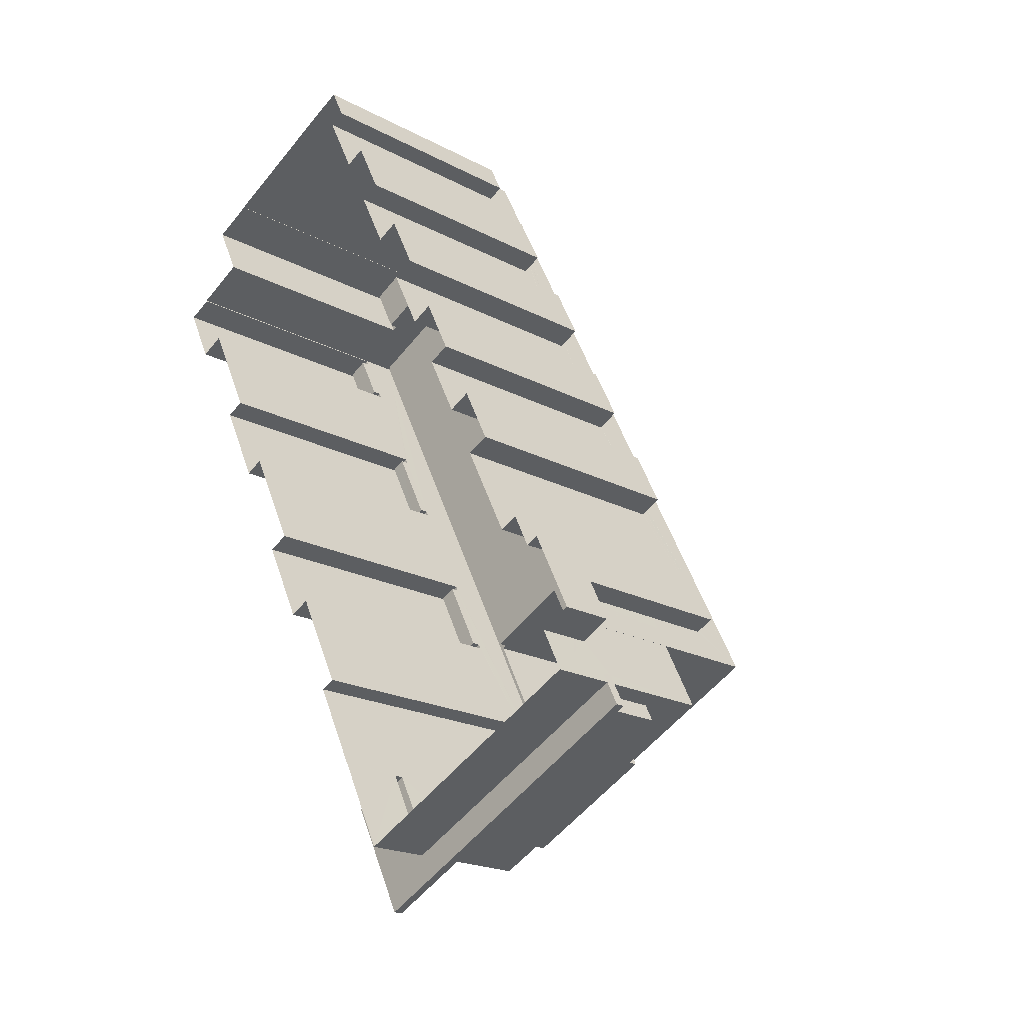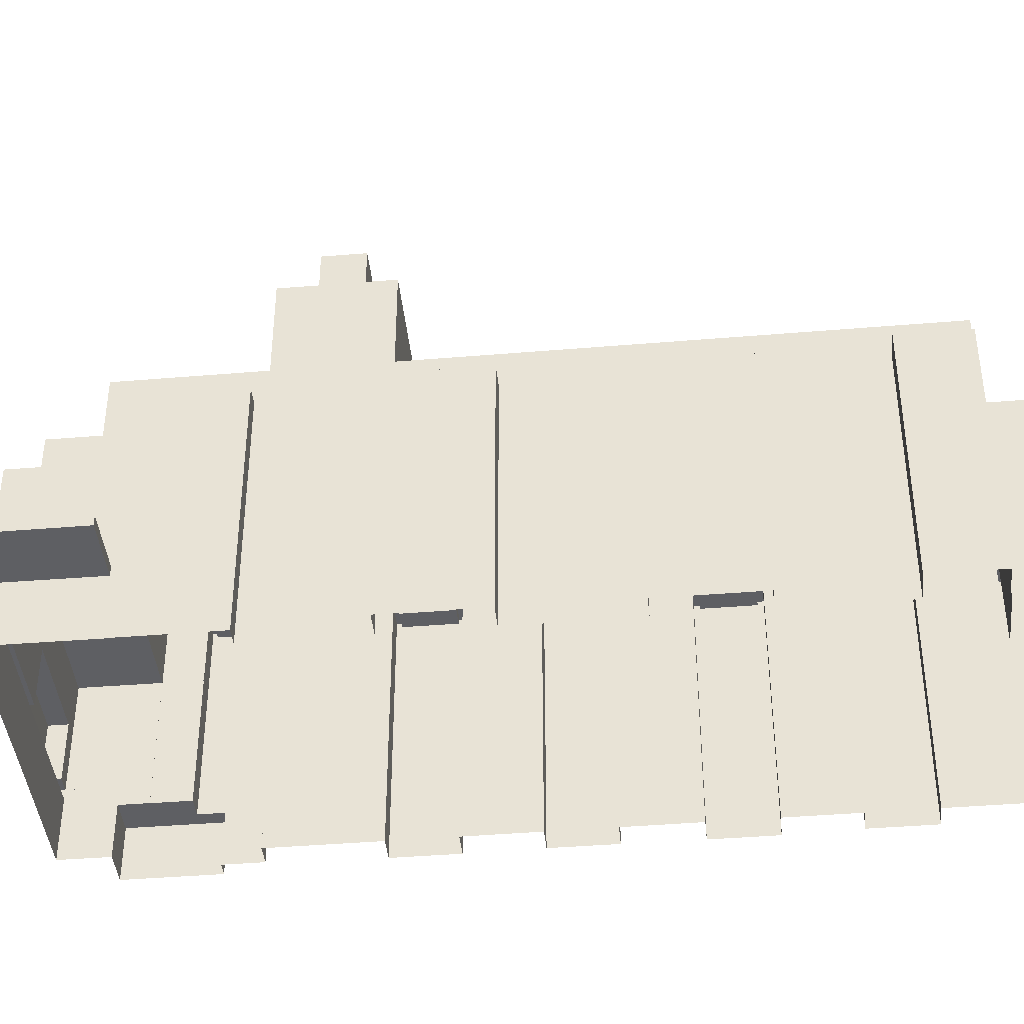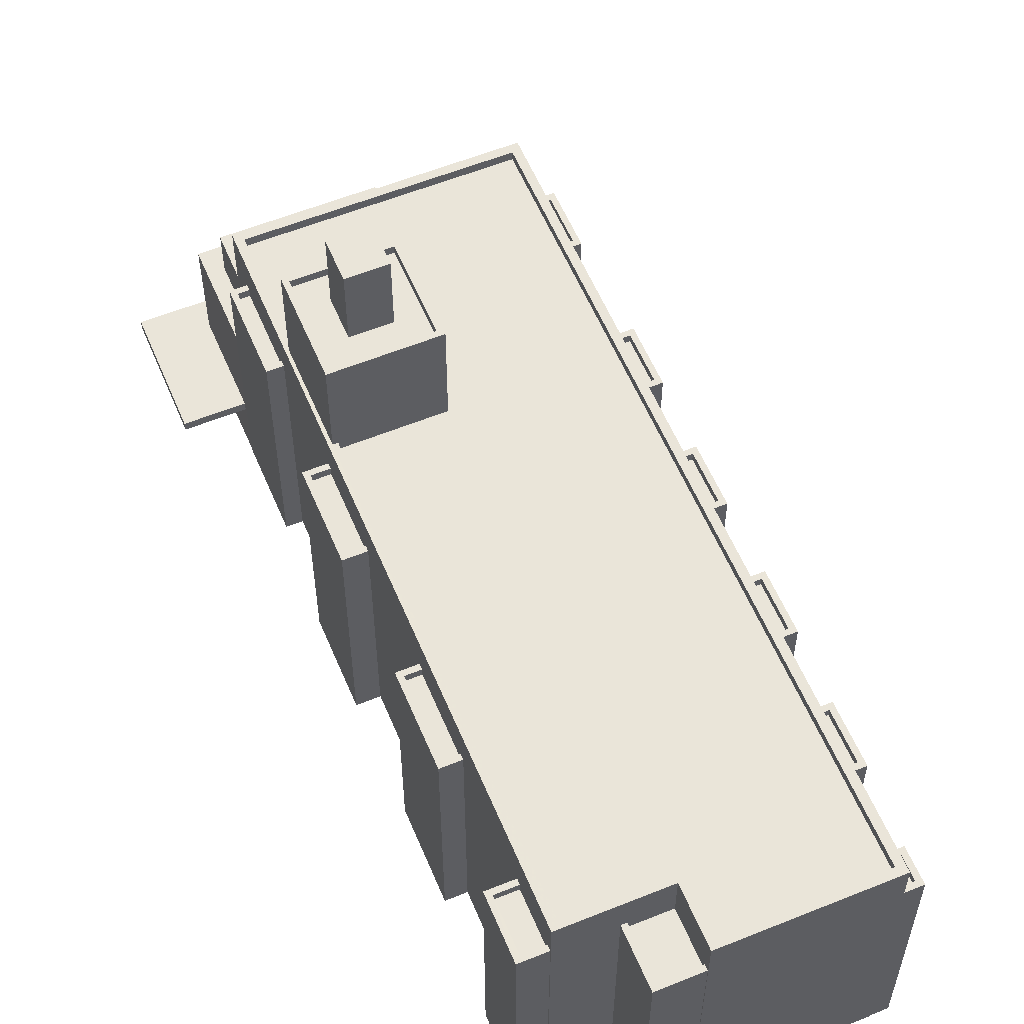
<metadata>
{"format":"obj","ext":"obj","renderer":"f3d","projection":"perspective","resolution":1024,"background":"white","views":[{"elev":-20.4,"azim":-133.9,"up":"+Y"},{"elev":-41.6,"azim":69.3,"up":"+Z"},{"elev":58.0,"azim":130.8,"up":"+Z"}]}
</metadata>
<code>
v -1.23e+04 -3.357e+04 33.64
v -1.23e+04 -3.357e+04 33.64
v -1.23e+04 -3.358e+04 33.64
v -1.231e+04 -3.357e+04 33.64
v -1.23e+04 -3.357e+04 33.64
v -1.231e+04 -3.357e+04 33.64
v -1.23e+04 -3.358e+04 33.64
v -1.23e+04 -3.358e+04 33.64
v -1.23e+04 -3.358e+04 33.64
v -1.23e+04 -3.358e+04 33.64
v -1.231e+04 -3.357e+04 33.64
v -1.231e+04 -3.357e+04 33.64
v -1.231e+04 -3.36e+04 33.64
v -1.231e+04 -3.36e+04 33.64
v -1.231e+04 -3.36e+04 33.64
v -1.231e+04 -3.357e+04 33.64
v -1.233e+04 -3.361e+04 33.64
v -1.232e+04 -3.362e+04 33.64
v -1.233e+04 -3.361e+04 33.64
v -1.232e+04 -3.358e+04 33.64
v -1.232e+04 -3.357e+04 33.64
v -1.232e+04 -3.357e+04 33.64
v -1.233e+04 -3.36e+04 33.64
v -1.233e+04 -3.361e+04 33.64
v -1.233e+04 -3.36e+04 33.64
v -1.232e+04 -3.361e+04 33.64
v -1.231e+04 -3.361e+04 33.64
v -1.232e+04 -3.361e+04 33.64
v -1.23e+04 -3.359e+04 33.64
v -1.231e+04 -3.359e+04 33.64
v -1.231e+04 -3.359e+04 33.64
v -1.232e+04 -3.358e+04 33.64
v -1.232e+04 -3.358e+04 33.64
v -1.232e+04 -3.358e+04 33.64
v -1.232e+04 -3.358e+04 33.64
v -1.231e+04 -3.36e+04 33.64
v -1.232e+04 -3.359e+04 33.64
v -1.231e+04 -3.359e+04 33.64
v -1.23e+04 -3.358e+04 33.64
v -1.232e+04 -3.358e+04 33.64
v -1.232e+04 -3.361e+04 33.64
v -1.233e+04 -3.36e+04 33.64
v -1.232e+04 -3.359e+04 33.64
v -1.232e+04 -3.359e+04 33.64
v -1.232e+04 -3.359e+04 33.64
v -1.233e+04 -3.359e+04 33.64
v -1.232e+04 -3.359e+04 33.64
v -1.233e+04 -3.359e+04 33.64
v -1.233e+04 -3.36e+04 33.64
v -1.233e+04 -3.36e+04 33.64
v -1.233e+04 -3.361e+04 36.94
v -1.233e+04 -3.361e+04 36.94
v -1.233e+04 -3.361e+04 36.94
v -1.232e+04 -3.362e+04 36.94
v -1.232e+04 -3.362e+04 36.94
v -1.232e+04 -3.361e+04 36.94
v -1.231e+04 -3.361e+04 36.94
v -1.23e+04 -3.358e+04 46.43
v -1.23e+04 -3.358e+04 46.43
v -1.23e+04 -3.358e+04 46.43
v -1.23e+04 -3.358e+04 46.43
v -1.23e+04 -3.358e+04 46.88
v -1.23e+04 -3.358e+04 46.88
v -1.23e+04 -3.358e+04 46.88
v -1.23e+04 -3.358e+04 46.88
v -1.23e+04 -3.358e+04 46.88
v -1.23e+04 -3.358e+04 46.88
v -1.23e+04 -3.358e+04 46.88
v -1.23e+04 -3.358e+04 46.88
v -1.232e+04 -3.361e+04 48.89
v -1.233e+04 -3.361e+04 48.89
v -1.232e+04 -3.361e+04 48.89
v -1.233e+04 -3.36e+04 48.89
v -1.232e+04 -3.36e+04 48.39
v -1.232e+04 -3.361e+04 48.39
v -1.232e+04 -3.36e+04 48.39
v -1.233e+04 -3.36e+04 48.39
v -1.231e+04 -3.358e+04 48.4
v -1.232e+04 -3.36e+04 48.39
v -1.23e+04 -3.358e+04 48.4
v -1.231e+04 -3.357e+04 48.4
v -1.231e+04 -3.357e+04 48.4
v -1.231e+04 -3.36e+04 48.39
v -1.231e+04 -3.357e+04 48.9
v -1.231e+04 -3.357e+04 48.9
v -1.231e+04 -3.357e+04 48.9
v -1.23e+04 -3.357e+04 48.9
v -1.231e+04 -3.358e+04 48.9
v -1.231e+04 -3.358e+04 48.9
v -1.232e+04 -3.36e+04 48.89
v -1.232e+04 -3.361e+04 48.89
v -1.23e+04 -3.358e+04 48.9
v -1.23e+04 -3.358e+04 48.9
v -1.231e+04 -3.36e+04 48.89
v -1.231e+04 -3.36e+04 48.89
v -1.231e+04 -3.357e+04 46.42
v -1.23e+04 -3.358e+04 46.42
v -1.23e+04 -3.357e+04 46.42
v -1.231e+04 -3.358e+04 46.42
v -1.23e+04 -3.358e+04 46.87
v -1.23e+04 -3.358e+04 46.87
v -1.23e+04 -3.357e+04 46.87
v -1.231e+04 -3.357e+04 46.87
v -1.23e+04 -3.357e+04 46.87
v -1.23e+04 -3.357e+04 46.87
v -1.231e+04 -3.357e+04 46.42
v -1.231e+04 -3.357e+04 46.42
v -1.231e+04 -3.357e+04 46.42
v -1.231e+04 -3.357e+04 46.42
v -1.231e+04 -3.357e+04 46.87
v -1.231e+04 -3.357e+04 46.87
v -1.231e+04 -3.357e+04 46.87
v -1.231e+04 -3.357e+04 46.87
v -1.231e+04 -3.357e+04 46.87
v -1.231e+04 -3.357e+04 46.87
v -1.231e+04 -3.357e+04 46.87
v -1.231e+04 -3.357e+04 46.87
v -1.233e+04 -3.361e+04 36.44
v -1.233e+04 -3.361e+04 36.44
v -1.233e+04 -3.361e+04 36.44
v -1.233e+04 -3.36e+04 36.44
v -1.233e+04 -3.36e+04 36.44
v -1.233e+04 -3.36e+04 36.44
v -1.233e+04 -3.361e+04 36.44
v -1.233e+04 -3.36e+04 36.44
v -1.233e+04 -3.36e+04 36.44
v -1.233e+04 -3.36e+04 46.85
v -1.233e+04 -3.36e+04 46.85
v -1.233e+04 -3.36e+04 46.85
v -1.233e+04 -3.36e+04 46.85
v -1.233e+04 -3.36e+04 46.85
v -1.233e+04 -3.36e+04 46.85
v -1.233e+04 -3.36e+04 46.85
v -1.233e+04 -3.36e+04 46.85
v -1.233e+04 -3.36e+04 46.4
v -1.233e+04 -3.36e+04 46.4
v -1.233e+04 -3.36e+04 46.4
v -1.233e+04 -3.36e+04 46.4
v -1.233e+04 -3.36e+04 43.26
v -1.233e+04 -3.36e+04 43.26
v -1.233e+04 -3.36e+04 43.26
v -1.233e+04 -3.361e+04 43.26
v -1.233e+04 -3.361e+04 43.26
v -1.233e+04 -3.361e+04 43.26
v -1.232e+04 -3.361e+04 43.26
v -1.232e+04 -3.361e+04 43.26
v -1.232e+04 -3.361e+04 43.26
v -1.233e+04 -3.361e+04 43.26
v -1.232e+04 -3.362e+04 43.26
v -1.232e+04 -3.361e+04 43.26
v -1.232e+04 -3.361e+04 43.26
v -1.233e+04 -3.361e+04 40.51
v -1.233e+04 -3.361e+04 40.51
v -1.233e+04 -3.361e+04 40.51
v -1.233e+04 -3.361e+04 40.51
v -1.232e+04 -3.361e+04 37.44
v -1.232e+04 -3.362e+04 37.44
v -1.231e+04 -3.361e+04 37.44
v -1.232e+04 -3.362e+04 37.44
v -1.233e+04 -3.361e+04 37.44
v -1.233e+04 -3.361e+04 37.44
v -1.233e+04 -3.361e+04 37.44
v -1.233e+04 -3.361e+04 37.44
v -1.233e+04 -3.361e+04 37.44
v -1.233e+04 -3.361e+04 37.44
v -1.233e+04 -3.361e+04 37.44
v -1.232e+04 -3.361e+04 45.7
v -1.233e+04 -3.361e+04 45.7
v -1.232e+04 -3.361e+04 45.7
v -1.233e+04 -3.361e+04 45.7
v -1.232e+04 -3.361e+04 46.57
v -1.232e+04 -3.361e+04 46.57
v -1.232e+04 -3.361e+04 46.57
v -1.231e+04 -3.361e+04 46.57
v -1.232e+04 -3.361e+04 47.02
v -1.232e+04 -3.361e+04 47.02
v -1.232e+04 -3.361e+04 47.02
v -1.232e+04 -3.361e+04 47.02
v -1.231e+04 -3.361e+04 47.02
v -1.231e+04 -3.361e+04 47.02
v -1.232e+04 -3.361e+04 47.02
v -1.232e+04 -3.361e+04 47.02
v -1.233e+04 -3.36e+04 46.5
v -1.233e+04 -3.359e+04 46.5
v -1.233e+04 -3.359e+04 46.5
v -1.232e+04 -3.359e+04 46.5
v -1.233e+04 -3.359e+04 46.95
v -1.233e+04 -3.36e+04 46.95
v -1.233e+04 -3.36e+04 46.95
v -1.233e+04 -3.359e+04 46.95
v -1.233e+04 -3.359e+04 46.95
v -1.232e+04 -3.359e+04 46.95
v -1.233e+04 -3.359e+04 46.95
v -1.232e+04 -3.359e+04 46.95
v -1.232e+04 -3.359e+04 46.48
v -1.232e+04 -3.359e+04 46.48
v -1.232e+04 -3.359e+04 46.48
v -1.232e+04 -3.359e+04 46.48
v -1.232e+04 -3.359e+04 46.93
v -1.232e+04 -3.359e+04 46.93
v -1.232e+04 -3.359e+04 46.93
v -1.232e+04 -3.359e+04 46.93
v -1.232e+04 -3.359e+04 46.93
v -1.232e+04 -3.359e+04 46.93
v -1.232e+04 -3.359e+04 46.93
v -1.232e+04 -3.359e+04 46.93
v -1.232e+04 -3.358e+04 46.43
v -1.232e+04 -3.357e+04 46.43
v -1.232e+04 -3.358e+04 46.43
v -1.232e+04 -3.357e+04 46.43
v -1.232e+04 -3.358e+04 46.88
v -1.232e+04 -3.358e+04 46.88
v -1.232e+04 -3.358e+04 46.88
v -1.232e+04 -3.357e+04 46.88
v -1.232e+04 -3.357e+04 46.88
v -1.232e+04 -3.357e+04 46.88
v -1.232e+04 -3.357e+04 46.88
v -1.232e+04 -3.358e+04 46.88
v -1.232e+04 -3.358e+04 46.46
v -1.232e+04 -3.358e+04 46.46
v -1.232e+04 -3.358e+04 46.46
v -1.232e+04 -3.358e+04 46.46
v -1.232e+04 -3.358e+04 46.91
v -1.232e+04 -3.358e+04 46.91
v -1.232e+04 -3.358e+04 46.91
v -1.232e+04 -3.358e+04 46.91
v -1.232e+04 -3.358e+04 46.91
v -1.232e+04 -3.358e+04 46.91
v -1.232e+04 -3.358e+04 46.91
v -1.232e+04 -3.358e+04 46.91
v -1.231e+04 -3.359e+04 46.51
v -1.231e+04 -3.359e+04 46.51
v -1.23e+04 -3.359e+04 46.51
v -1.231e+04 -3.359e+04 46.51
v -1.231e+04 -3.359e+04 46.96
v -1.231e+04 -3.359e+04 46.96
v -1.231e+04 -3.359e+04 46.96
v -1.231e+04 -3.359e+04 46.96
v -1.23e+04 -3.359e+04 46.96
v -1.23e+04 -3.359e+04 46.96
v -1.231e+04 -3.359e+04 46.96
v -1.231e+04 -3.359e+04 46.96
v -1.231e+04 -3.36e+04 46.54
v -1.231e+04 -3.36e+04 46.54
v -1.231e+04 -3.36e+04 46.54
v -1.231e+04 -3.36e+04 46.54
v -1.231e+04 -3.36e+04 46.99
v -1.231e+04 -3.36e+04 46.99
v -1.231e+04 -3.36e+04 46.99
v -1.231e+04 -3.36e+04 46.99
v -1.231e+04 -3.36e+04 46.99
v -1.231e+04 -3.36e+04 46.99
v -1.231e+04 -3.36e+04 46.99
v -1.231e+04 -3.36e+04 46.99
v -1.232e+04 -3.36e+04 57.94
v -1.232e+04 -3.36e+04 57.94
v -1.231e+04 -3.36e+04 57.94
v -1.232e+04 -3.36e+04 57.94
v -1.232e+04 -3.36e+04 53.79
v -1.232e+04 -3.36e+04 53.79
v -1.231e+04 -3.36e+04 53.79
v -1.231e+04 -3.36e+04 53.79
v -1.231e+04 -3.36e+04 53.79
v -1.232e+04 -3.36e+04 53.79
v -1.232e+04 -3.36e+04 53.79
v -1.232e+04 -3.36e+04 53.79
v -1.232e+04 -3.36e+04 53.79
v -1.232e+04 -3.36e+04 53.79
v -1.232e+04 -3.36e+04 54.24
v -1.232e+04 -3.36e+04 54.24
v -1.232e+04 -3.36e+04 54.24
v -1.232e+04 -3.36e+04 54.24
v -1.232e+04 -3.361e+04 54.24
v -1.232e+04 -3.36e+04 54.24
v -1.231e+04 -3.36e+04 54.24
v -1.231e+04 -3.36e+04 54.24
f 1 2 3
f 1 4 5
f 5 4 6
f 7 8 9
f 10 9 3
f 11 12 4
f 13 14 15
f 11 16 12
f 17 18 19
f 20 21 22
f 23 24 25
f 17 26 18
f 27 28 26
f 29 30 31
f 22 11 1
f 20 32 21
f 33 34 35
f 17 24 23
f 14 36 15
f 15 37 38
f 31 30 38
f 9 8 39
f 35 40 33
f 27 26 41
f 41 42 36
f 39 31 20
f 20 31 40
f 43 44 45
f 37 33 38
f 43 45 37
f 42 46 47
f 46 42 48
f 47 43 15
f 49 23 50
f 41 49 42
f 3 22 1
f 4 1 11
f 9 39 3
f 3 20 22
f 26 17 49
f 17 23 49
f 36 47 15
f 15 43 37
f 33 31 38
f 40 31 33
f 41 26 49
f 42 47 36
f 3 39 20
f 51 52 53
f 54 53 55
f 56 57 55
f 57 54 55
f 55 53 52
f 58 59 60
f 58 61 59
f 62 63 64
f 65 66 67
f 65 68 66
f 69 63 62
f 68 63 69
f 68 65 63
f 70 71 72
f 70 73 71
f 74 75 76
f 74 77 75
f 78 79 80
f 81 78 82
f 80 79 83
f 81 77 79
f 77 74 79
f 81 79 78
f 84 85 71
f 73 84 71
f 85 86 87
f 87 86 88
f 85 84 86
f 88 86 89
f 90 70 91
f 89 92 88
f 70 72 91
f 88 92 93
f 94 72 93
f 92 95 94
f 91 72 94
f 92 94 93
f 96 97 98
f 96 99 97
f 100 101 102
f 103 102 104
f 104 102 105
f 102 101 105
f 106 107 108
f 106 109 107
f 110 111 112
f 111 110 113
f 113 110 114
f 115 116 117
f 114 116 115
f 110 116 114
f 118 119 120
f 121 120 122
f 121 122 123
f 118 124 119
f 125 122 126
f 122 119 126
f 120 119 122
f 127 128 129
f 130 131 132
f 130 133 131
f 134 128 127
f 133 128 134
f 133 130 128
f 135 136 137
f 135 138 136
f 139 140 141
f 142 143 144
f 145 146 147
f 143 148 144
f 147 146 149
f 144 148 149
f 146 150 151
f 151 144 149
f 146 151 149
f 152 153 154
f 155 152 154
f 156 157 158
f 159 158 157
f 159 160 161
f 162 163 161
f 160 157 164
f 165 162 166
f 160 166 161
f 159 157 160
f 166 162 161
f 167 168 169
f 167 170 168
f 171 172 173
f 174 171 173
f 175 176 177
f 177 176 178
f 175 179 176
f 180 179 181
f 180 181 182
f 176 179 180
f 183 184 185
f 183 186 184
f 187 188 189
f 188 187 190
f 190 187 191
f 192 193 194
f 191 193 192
f 187 193 191
f 195 196 197
f 195 198 196
f 199 200 201
f 202 203 204
f 202 205 203
f 206 200 199
f 205 200 206
f 205 202 200
f 207 208 209
f 207 210 208
f 211 212 213
f 213 212 214
f 214 215 216
f 216 215 217
f 212 211 218
f 212 215 214
f 219 220 221
f 219 222 220
f 223 224 225
f 225 224 226
f 226 227 228
f 224 223 229
f 228 227 230
f 224 227 226
f 231 232 233
f 231 234 232
f 235 236 237
f 237 236 238
f 239 240 241
f 240 236 235
f 239 241 242
f 240 239 236
f 243 244 245
f 243 246 244
f 247 248 249
f 249 248 250
f 251 252 253
f 254 248 247
f 251 254 252
f 254 251 248
f 255 256 257
f 258 255 257
f 259 260 261
f 262 261 263
f 259 264 260
f 261 260 263
f 265 266 262
f 266 267 268
f 268 267 264
f 262 263 265
f 264 267 260
f 266 265 267
f 269 270 271
f 269 272 270
f 271 273 274
f 271 274 269
f 275 270 276
f 275 274 273
f 276 270 272
f 274 275 276
f 65 58 60
f 65 67 58
f 63 60 59
f 63 65 60
f 61 64 63
f 59 61 63
f 9 66 68
f 7 9 68
f 69 8 7
f 68 69 7
f 69 39 8
f 69 62 39
f 62 31 39
f 237 15 38
f 10 66 9
f 238 234 231
f 64 61 58
f 93 66 10
f 241 31 62
f 93 237 238
f 249 41 36
f 93 62 64
f 93 72 252
f 242 238 231
f 93 242 241
f 250 246 243
f 67 64 58
f 67 66 93
f 72 146 177
f 252 15 237
f 250 72 249
f 145 177 146
f 253 250 243
f 252 72 253
f 181 41 249
f 178 172 171
f 171 182 178
f 181 72 182
f 72 177 178
f 93 241 62
f 93 238 242
f 93 252 237
f 93 64 67
f 249 72 181
f 253 72 250
f 182 72 178
f 103 88 99
f 88 103 87
f 87 104 5
f 99 96 103
f 5 104 1
f 103 104 87
f 126 119 140
f 127 42 49
f 119 71 140
f 201 71 85
f 141 140 131
f 43 47 203
f 6 115 85
f 138 135 132
f 42 127 188
f 186 183 189
f 4 115 6
f 138 132 129
f 129 71 127
f 188 71 189
f 47 192 203
f 33 37 223
f 131 71 132
f 186 189 194
f 194 71 192
f 198 195 204
f 11 22 111
f 203 71 204
f 37 199 223
f 20 40 211
f 109 106 112
f 198 204 201
f 199 201 85
f 222 219 229
f 112 111 85
f 229 223 85
f 40 228 211
f 117 109 112
f 115 117 85
f 210 207 218
f 222 229 230
f 228 230 85
f 218 211 85
f 22 216 111
f 217 210 218
f 216 217 85
f 140 71 131
f 204 71 201
f 127 71 188
f 132 71 129
f 189 71 194
f 192 71 203
f 223 199 85
f 111 216 85
f 117 112 85
f 230 229 85
f 211 228 85
f 217 218 85
f 87 5 6
f 85 87 6
f 97 99 100
f 3 101 10
f 99 88 100
f 10 101 93
f 101 88 93
f 100 88 101
f 146 72 167
f 150 146 167
f 124 143 119
f 72 71 170
f 71 119 143
f 143 142 170
f 167 72 170
f 170 71 143
f 70 75 77
f 73 70 77
f 73 77 81
f 84 73 81
f 86 81 82
f 86 84 81
f 89 82 78
f 89 86 82
f 92 78 80
f 92 89 78
f 95 92 80
f 83 95 80
f 76 75 70
f 90 76 70
f 96 98 102
f 103 96 102
f 100 102 98
f 97 100 98
f 1 105 2
f 1 104 105
f 101 2 105
f 101 3 2
f 110 108 107
f 116 110 107
f 117 116 107
f 109 117 107
f 112 108 110
f 112 106 108
f 115 12 114
f 115 4 12
f 113 12 16
f 113 114 12
f 111 113 16
f 11 111 16
f 118 24 17
f 118 120 24
f 120 25 24
f 120 121 25
f 25 121 123
f 23 25 123
f 122 133 123
f 23 123 50
f 50 123 134
f 123 133 134
f 127 49 50
f 134 127 50
f 139 133 122
f 122 125 139
f 131 133 139
f 141 131 139
f 130 137 136
f 128 130 136
f 136 129 128
f 136 138 129
f 132 135 137
f 130 132 137
f 148 143 163
f 143 124 118
f 148 163 162
f 52 51 19
f 19 118 17
f 51 163 118
f 163 143 118
f 51 118 19
f 147 149 156
f 147 156 26
f 56 18 26
f 56 55 18
f 149 157 156
f 156 56 26
f 19 18 55
f 52 19 55
f 157 149 155
f 157 155 164
f 149 148 155
f 152 148 162
f 152 162 165
f 155 148 152
f 125 140 139
f 125 126 140
f 164 155 154
f 160 164 154
f 166 154 153
f 166 160 154
f 165 153 152
f 165 166 153
f 56 158 57
f 56 156 158
f 57 159 54
f 57 158 159
f 159 53 54
f 159 161 53
f 51 161 163
f 51 53 161
f 150 167 169
f 151 150 169
f 144 169 168
f 144 151 169
f 142 168 170
f 142 144 168
f 171 174 180
f 182 171 180
f 176 180 174
f 173 176 174
f 172 176 173
f 172 178 176
f 41 179 27
f 41 181 179
f 27 175 28
f 27 179 175
f 26 28 147
f 28 175 147
f 147 177 145
f 147 175 177
f 187 185 184
f 193 187 184
f 194 193 184
f 186 194 184
f 189 185 187
f 189 183 185
f 192 46 191
f 192 47 46
f 190 46 48
f 190 191 46
f 188 190 48
f 42 188 48
f 202 197 196
f 200 202 196
f 196 201 200
f 196 198 201
f 204 195 197
f 202 204 197
f 199 37 45
f 206 199 45
f 205 45 44
f 205 206 45
f 44 203 205
f 44 43 203
f 212 209 208
f 215 212 208
f 217 215 208
f 210 217 208
f 218 209 212
f 218 207 209
f 216 21 214
f 216 22 21
f 213 21 32
f 213 214 21
f 211 213 32
f 20 211 32
f 224 221 220
f 227 224 220
f 220 230 227
f 220 222 230
f 229 219 221
f 224 229 221
f 228 40 35
f 226 228 35
f 225 35 34
f 225 226 35
f 34 223 225
f 34 33 223
f 239 231 233
f 239 242 231
f 236 233 232
f 236 239 233
f 234 238 236
f 232 234 236
f 31 241 240
f 29 31 240
f 235 30 29
f 240 235 29
f 235 38 30
f 235 237 38
f 251 243 245
f 251 253 243
f 248 245 244
f 248 251 245
f 246 250 248
f 244 246 248
f 15 252 254
f 13 15 254
f 247 14 13
f 254 247 13
f 247 36 14
f 247 249 36
f 263 257 256
f 265 263 256
f 267 265 256
f 255 267 256
f 260 267 255
f 258 260 255
f 257 260 258
f 257 263 260
f 259 272 264
f 264 269 268
f 264 272 269
f 276 259 261
f 276 272 259
f 266 274 262
f 262 276 261
f 262 274 276
f 274 266 268
f 269 274 268
f 83 79 95
f 94 95 275
f 275 95 270
f 95 79 270
f 94 275 273
f 91 94 273
f 74 90 271
f 271 90 273
f 74 76 90
f 273 90 91
f 79 74 271
f 270 79 271

</code>
